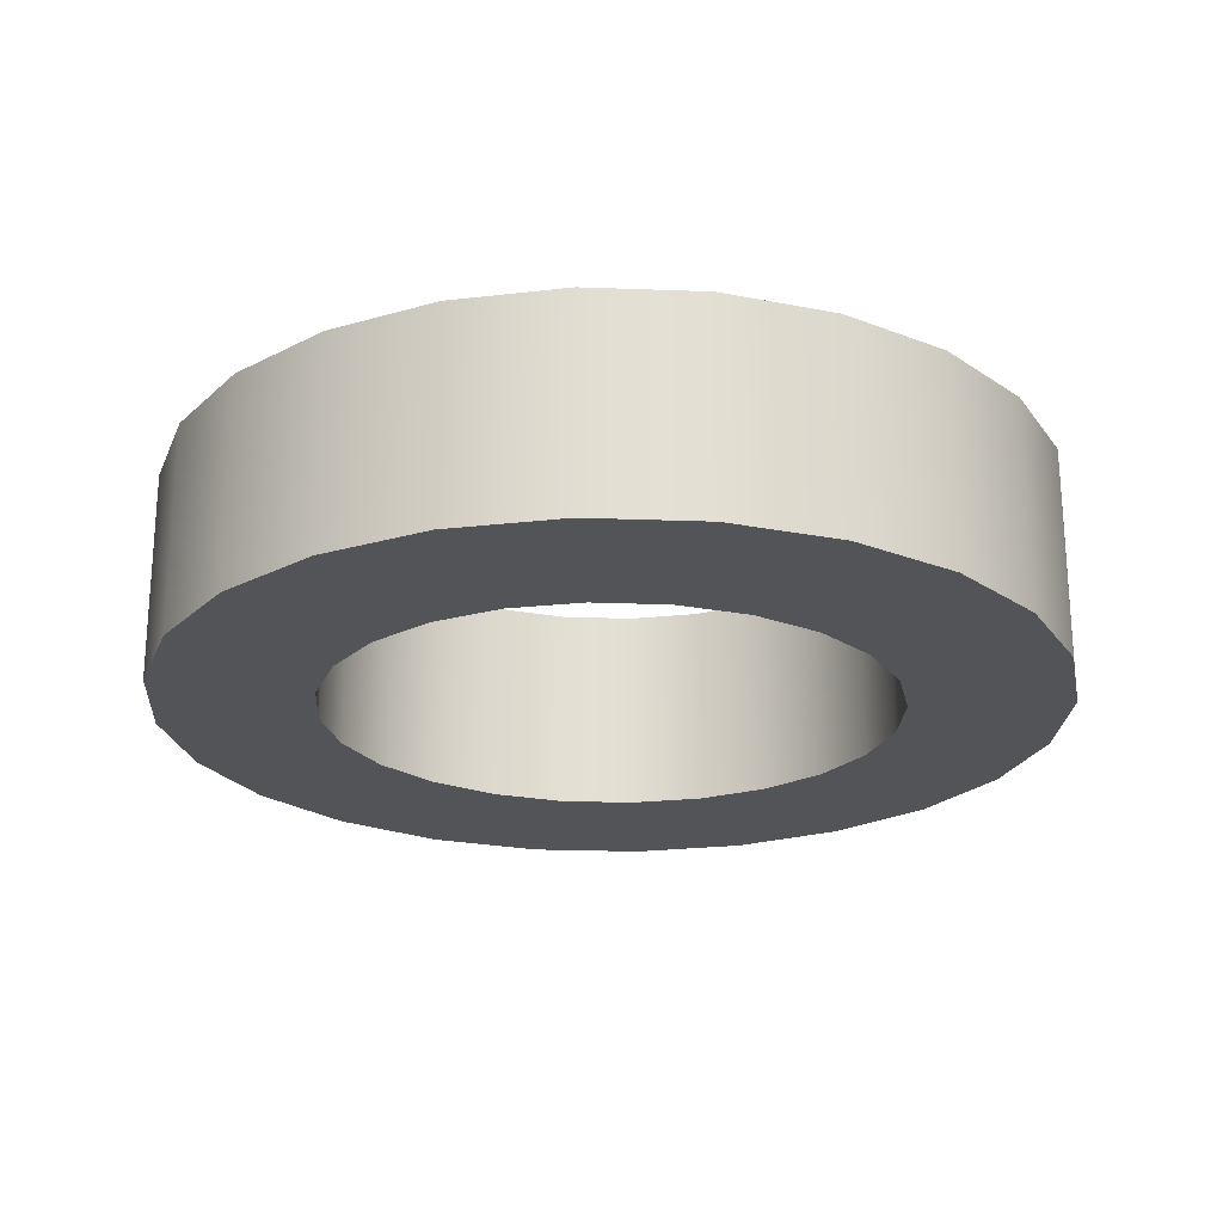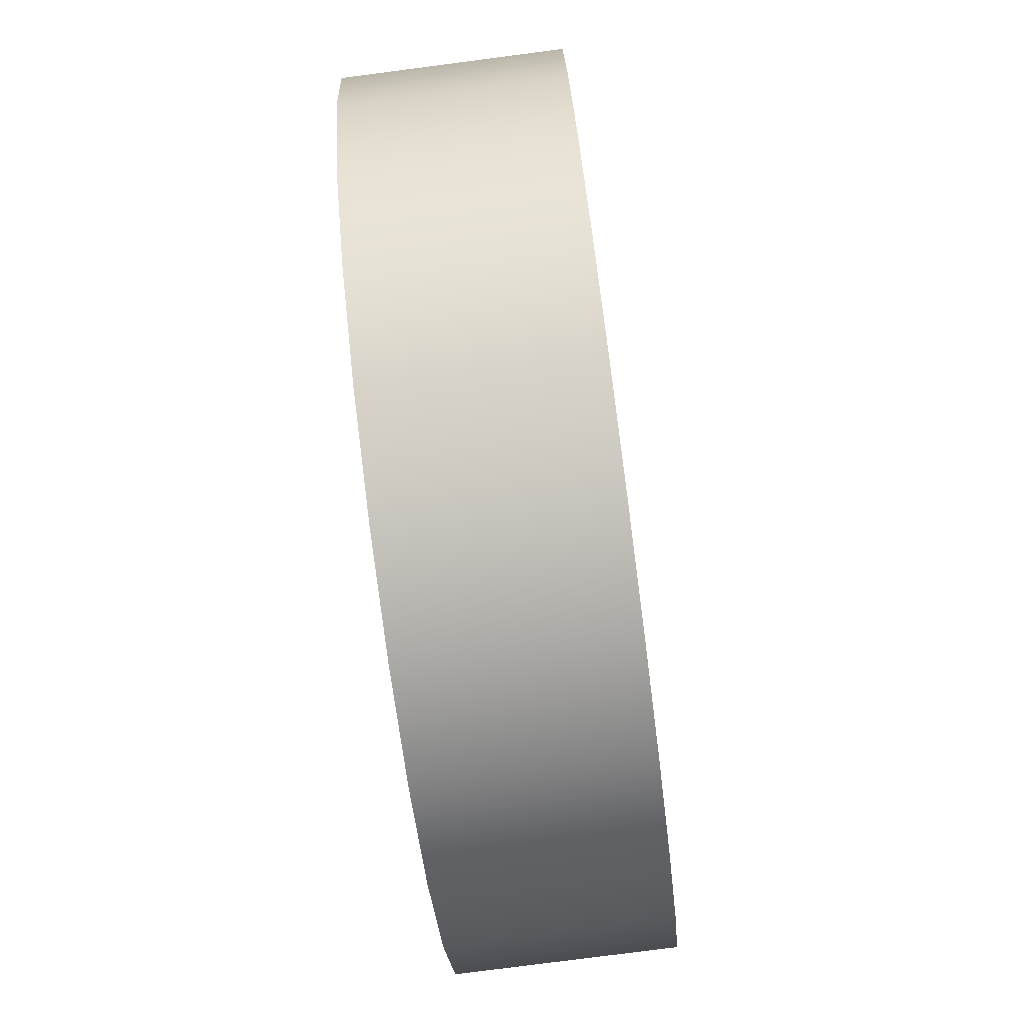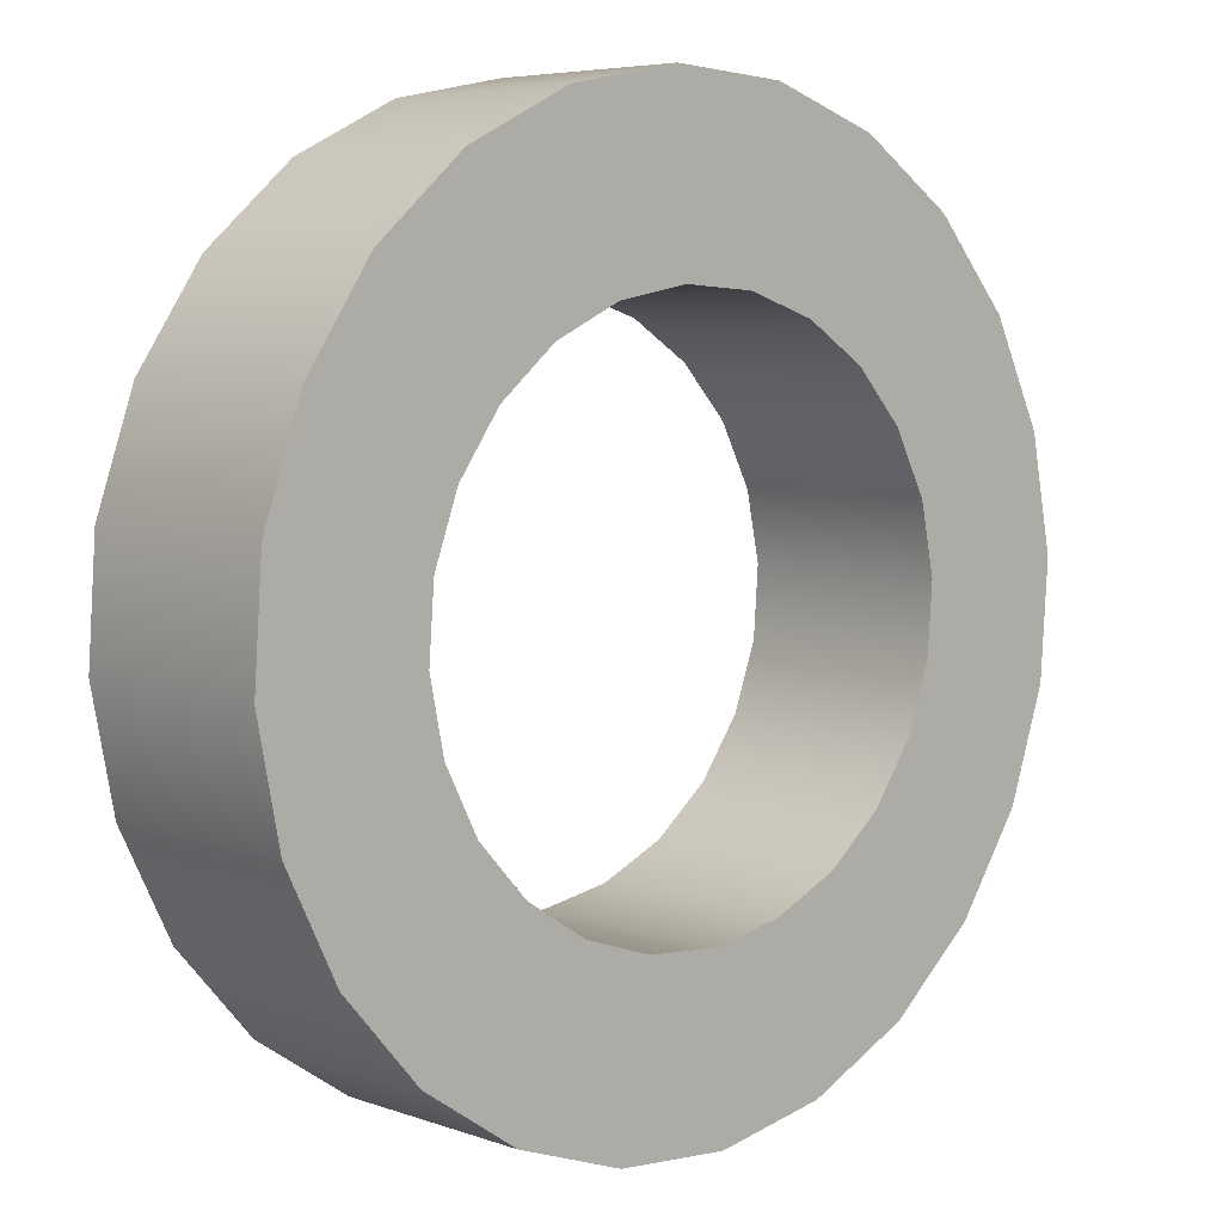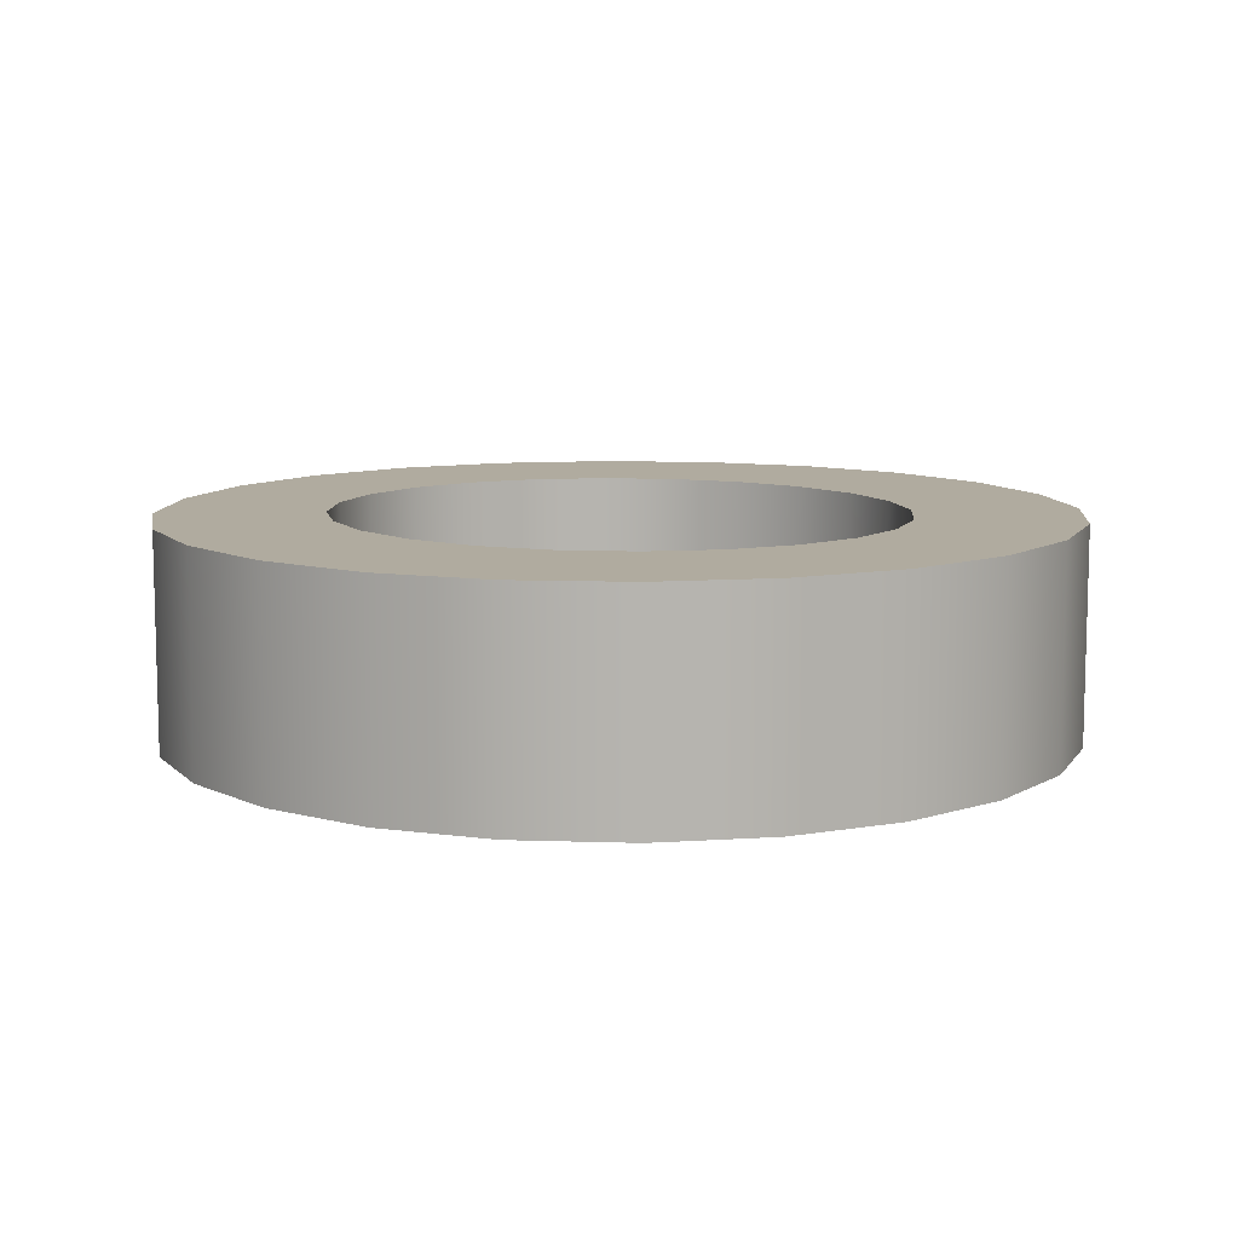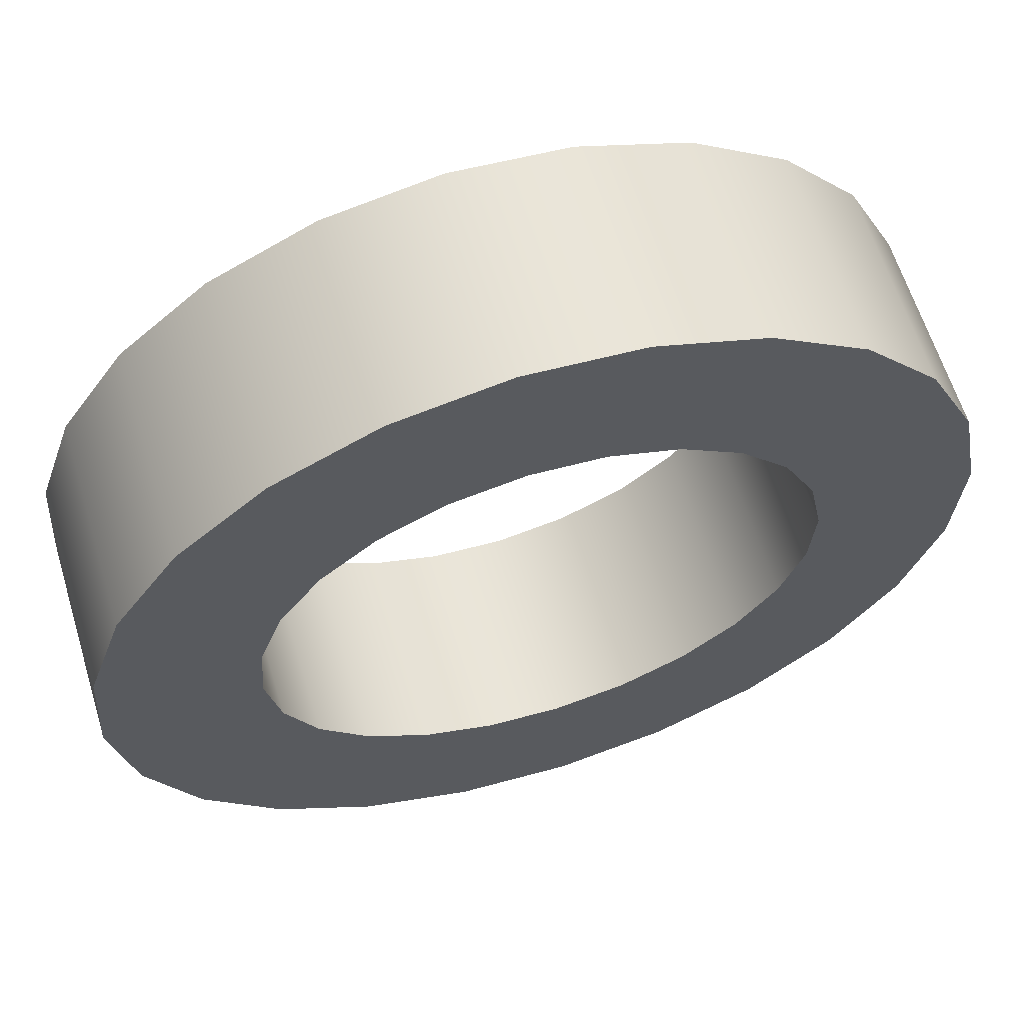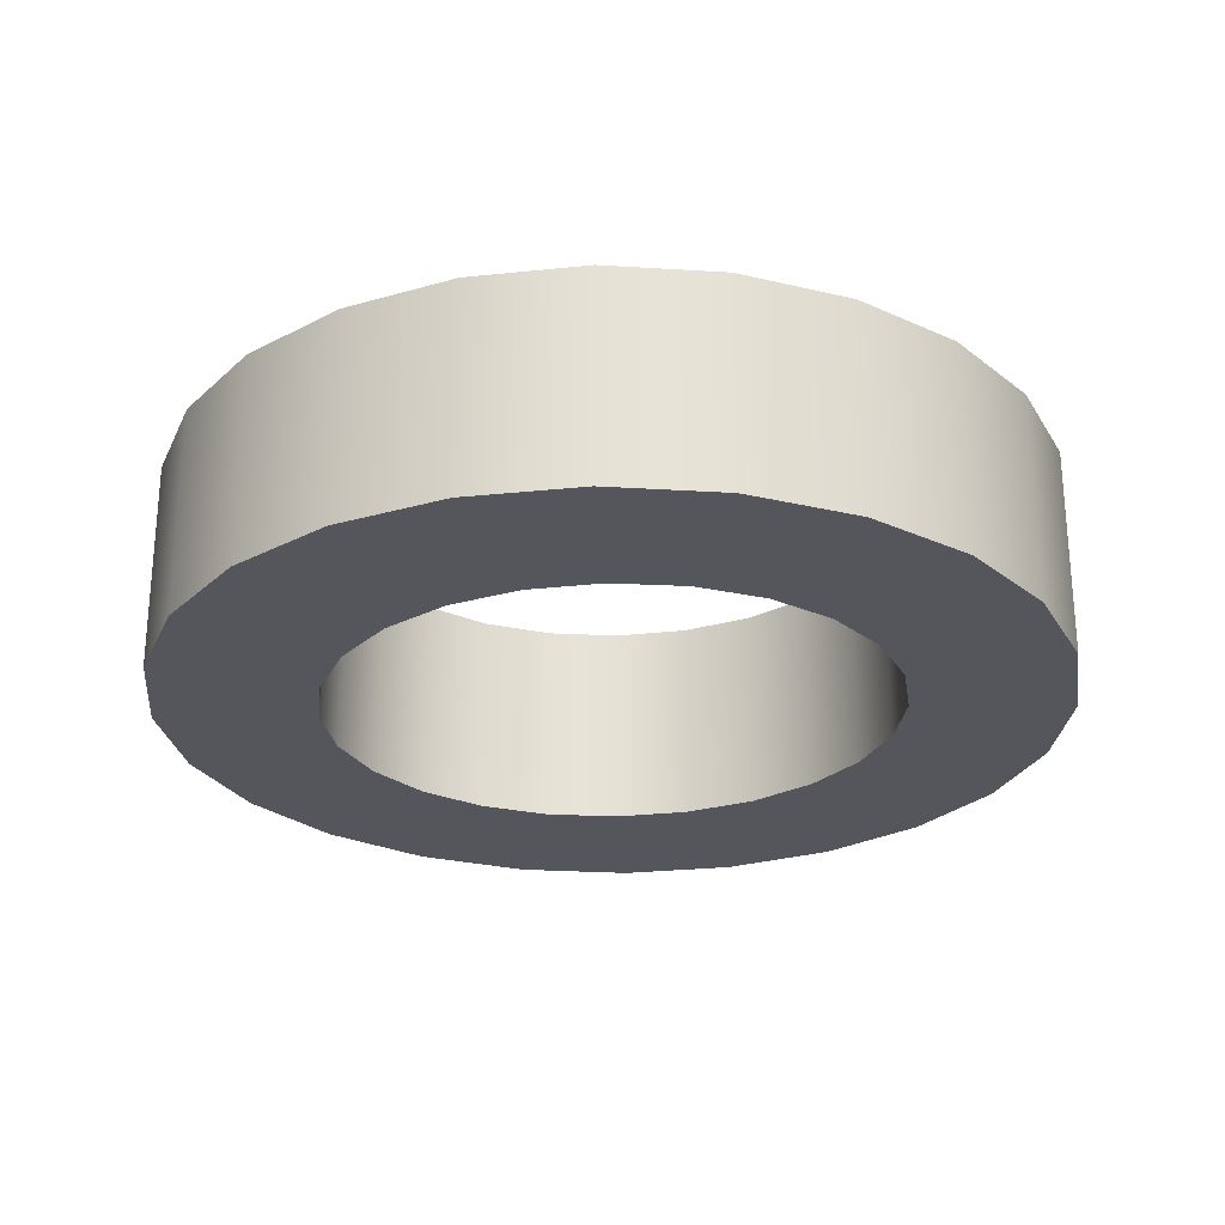
<metadata>
{"format":"obj","ext":"obj","renderer":"f3d","projection":"perspective","resolution":1024,"background":"white","views":[{"elev":-22.9,"azim":-7.6,"up":"+Y"},{"elev":-78.9,"azim":97.4,"up":"+Z"},{"elev":5.8,"azim":137.0,"up":"+Z"},{"elev":9.7,"azim":-148.9,"up":"+Y"},{"elev":62.2,"azim":163.0,"up":"+Z"},{"elev":-26.2,"azim":-159.5,"up":"+Y"}]}
</metadata>
<code>
g Mesh1 Difference Model
v 46.11 29.31 40.7
v 34.01 0 51.24
v 46.11 0 40.7
f 1 2 3
v 34.01 29.31 51.24
f 2 1 4
v 35.25 29.31 16.7
f 5 4 1
v 29.51 29.31 24.82
f 6 4 5
v 21.76 29.31 31.26
f 7 4 6
v 19.58 29.31 58.3
f 7 8 4
v 12.53 29.31 35.56
f 9 8 7
v 3.828 29.31 61.38
f 9 10 8
v 2.45 29.31 37.44
f 11 10 9
v -7.801 29.31 36.77
f 12 10 11
v -12.19 29.31 60.28
f 12 13 10
v -17.52 29.31 33.59
f 14 13 12
v -26.05 29.31 28.13
f 15 13 14
v -27.38 29.31 55.07
f 15 16 13
v -32.8 29.31 20.74
f 17 16 15
v -37.31 29.31 11.95
f 18 16 17
v -40.7 29.31 46.11
f 18 19 16
v -39.28 29.31 2.335
f 19 18 20
v -39.28 0 2.335
f 18 21 20
v -37.31 0 11.95
f 21 18 22
f 17 22 18
v -32.8 0 20.74
f 22 17 23
f 15 23 17
v -26.05 0 28.13
f 23 15 24
v -17.52 0 33.59
f 15 25 24
f 25 15 14
v -7.801 0 36.77
f 14 26 25
f 26 14 12
v 2.45 0 37.44
f 12 27 26
f 27 12 11
v 12.53 0 35.56
f 11 28 27
f 28 11 9
v 21.76 0 31.26
f 9 29 28
f 29 9 7
v 29.51 0 24.82
f 7 30 29
f 30 7 6
f 5 30 6
v 35.25 0 16.7
f 30 5 31
v 38.58 29.31 7.435
f 32 31 5
v 38.58 0 7.435
f 31 32 33
v 39.28 29.31 -2.335
f 34 33 32
v 39.28 0 -2.335
f 33 34 35
v 37.31 0 -11.95
f 34 36 35
v 37.31 29.31 -11.95
f 36 34 37
v 40.7 29.31 -46.11
f 38 37 34
v 32.8 29.31 -20.74
f 38 39 37
v 27.38 29.31 -55.07
f 40 39 38
v 26.05 29.31 -28.13
f 40 41 39
v 17.52 29.31 -33.59
f 40 42 41
v 12.19 29.31 -60.28
f 43 42 40
v 7.801 29.31 -36.77
f 43 44 42
v -2.45 29.31 -37.44
f 43 45 44
v -3.828 29.31 -61.38
f 46 45 43
v -12.53 29.31 -35.56
f 46 47 45
v -19.58 29.31 -58.3
f 48 47 46
v -21.76 29.31 -31.26
f 48 49 47
v -29.51 29.31 -24.82
f 48 50 49
v -34.01 29.31 -51.24
f 51 50 48
v -35.25 29.31 -16.7
f 51 52 50
v -38.58 29.31 -7.435
f 51 53 52
v -46.11 29.31 -40.7
f 54 53 51
f 54 20 53
f 54 19 20
v -51.24 29.31 34.01
f 54 55 19
v -55.07 29.31 -27.38
f 56 55 54
v -58.3 29.31 19.58
f 56 57 55
v -60.28 29.31 -12.19
f 58 57 56
v -61.38 29.31 3.828
f 57 58 59
v -61.38 0 3.828
f 58 60 59
v -60.28 0 -12.19
f 60 58 61
f 56 61 58
v -55.07 0 -27.38
f 61 56 62
f 54 62 56
v -46.11 0 -40.7
f 62 54 63
v -34.01 0 -51.24
f 54 64 63
f 64 54 51
v -19.58 0 -58.3
f 51 65 64
f 65 51 48
v -3.828 0 -61.38
f 48 66 65
f 66 48 46
v 12.19 0 -60.28
f 46 67 66
f 67 46 43
v 27.38 0 -55.07
f 43 68 67
f 68 43 40
v 40.7 0 -46.11
f 40 69 68
f 69 40 38
v 51.24 29.31 -34.01
f 70 69 38
v 51.24 0 -34.01
f 69 70 71
v 58.3 29.31 -19.58
f 72 71 70
v 58.3 0 -19.58
f 71 72 73
v 61.38 29.31 -3.828
f 74 73 72
v 61.38 0 -3.828
f 73 74 75
v 60.28 29.31 12.19
f 76 75 74
v 60.28 0 12.19
f 75 76 77
v 55.07 29.31 27.38
f 78 77 76
v 55.07 0 27.38
f 77 78 79
f 1 79 78
f 79 1 3
f 3 71 79
f 3 69 71
f 3 35 69
f 3 33 35
f 3 31 33
f 2 31 3
f 2 30 31
f 2 29 30
v 19.58 0 58.3
f 80 29 2
f 80 28 29
v 3.828 0 61.38
f 81 28 80
f 81 27 28
f 81 26 27
v -12.19 0 60.28
f 82 26 81
f 82 25 26
f 82 24 25
v -27.38 0 55.07
f 83 24 82
f 83 23 24
f 83 22 23
v -40.7 0 46.11
f 84 22 83
f 22 84 21
f 84 63 21
v -51.24 0 34.01
f 85 63 84
f 85 62 63
v -58.3 0 19.58
f 86 62 85
f 86 61 62
f 61 86 60
f 86 59 60
f 59 86 57
f 85 57 86
f 57 85 55
f 84 55 85
f 55 84 19
f 84 16 19
f 16 84 83
f 83 13 16
f 13 83 82
f 82 10 13
f 10 82 81
f 81 8 10
f 8 81 80
f 80 4 8
f 4 80 2
v -38.58 0 -7.435
f 21 63 87
f 87 63 64
v -35.25 0 -16.7
f 87 64 88
v -29.51 0 -24.82
f 88 64 89
f 89 64 65
v -21.76 0 -31.26
f 89 65 90
v -12.53 0 -35.56
f 90 65 91
f 91 65 66
v -2.45 0 -37.44
f 91 66 92
f 92 66 67
v 7.801 0 -36.77
f 92 67 93
v 17.52 0 -33.59
f 93 67 94
f 94 67 68
v 26.05 0 -28.13
f 94 68 95
v 32.8 0 -20.74
f 95 68 96
f 96 68 69
f 96 69 36
f 36 69 35
f 36 39 96
f 39 36 37
f 39 95 96
f 95 39 41
f 41 94 95
f 94 41 42
f 42 93 94
f 93 42 44
f 44 92 93
f 92 44 45
f 45 91 92
f 91 45 47
f 47 90 91
f 90 47 49
f 49 89 90
f 89 49 50
f 50 88 89
f 88 50 52
f 53 88 52
f 88 53 87
f 20 87 53
f 87 20 21
f 79 71 73
f 79 73 77
f 77 73 75
f 70 1 78
f 38 1 70
f 34 1 38
f 32 1 34
f 5 1 32
f 70 78 72
f 72 78 76
f 72 76 74

</code>
